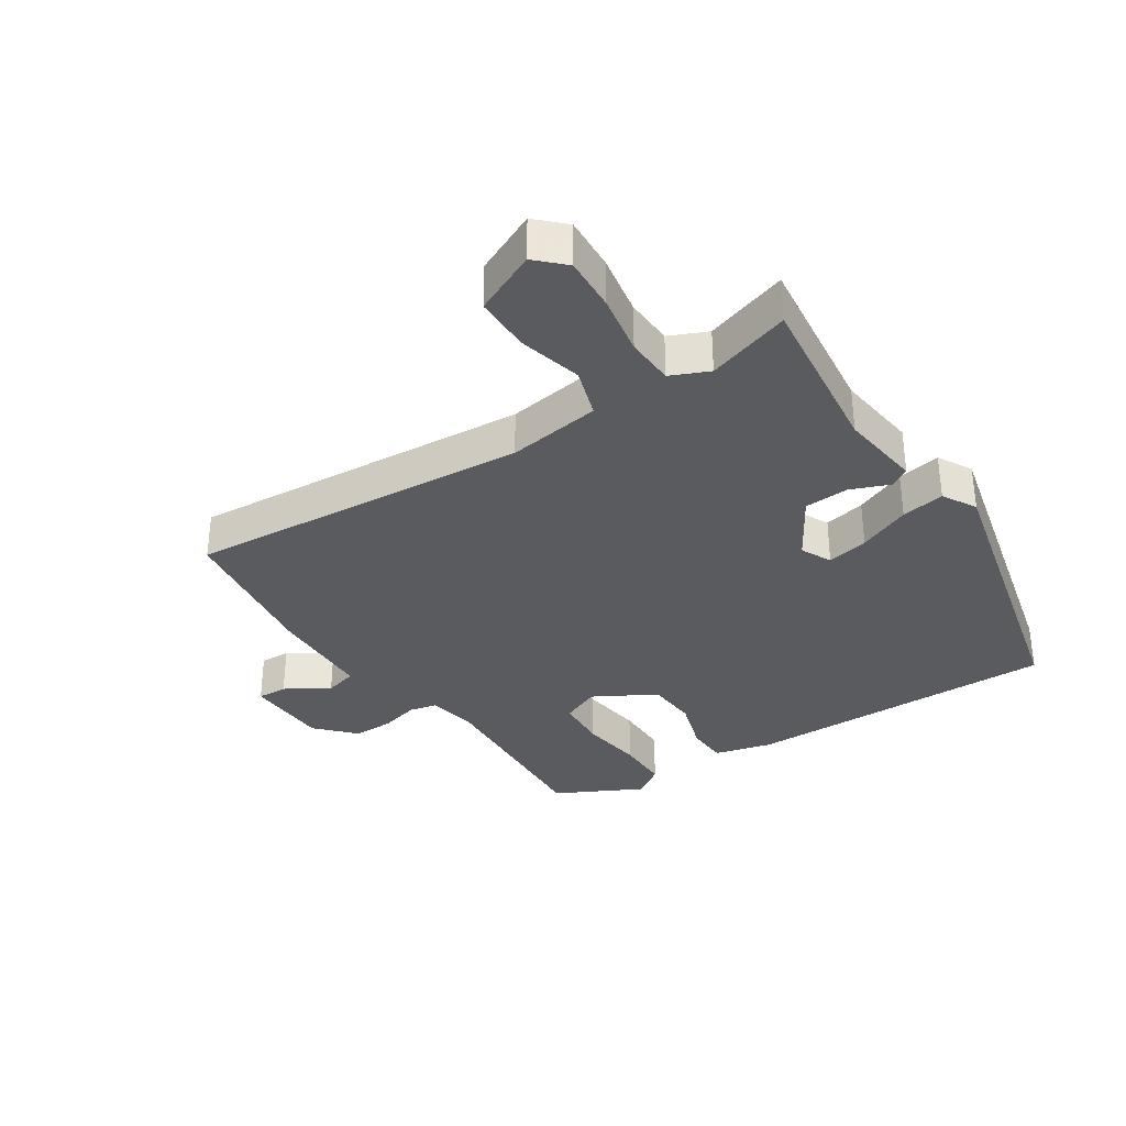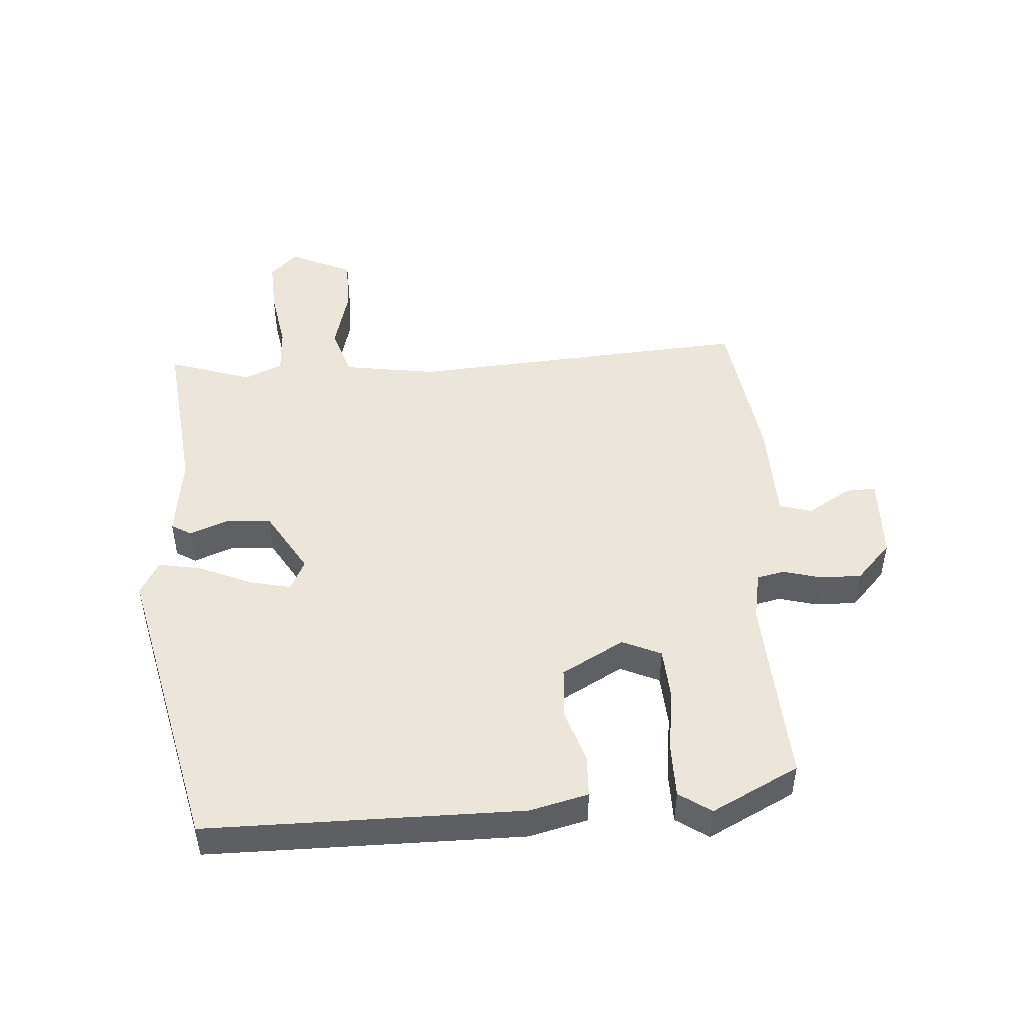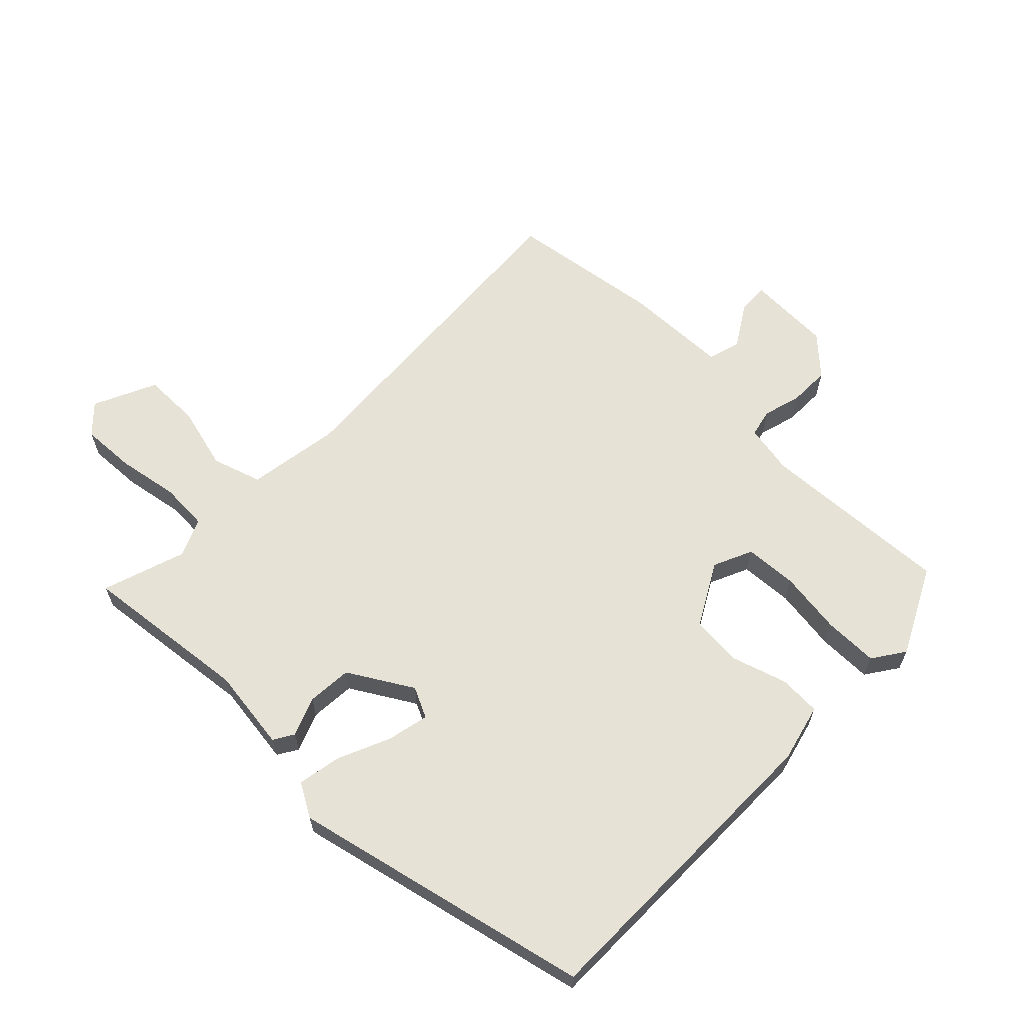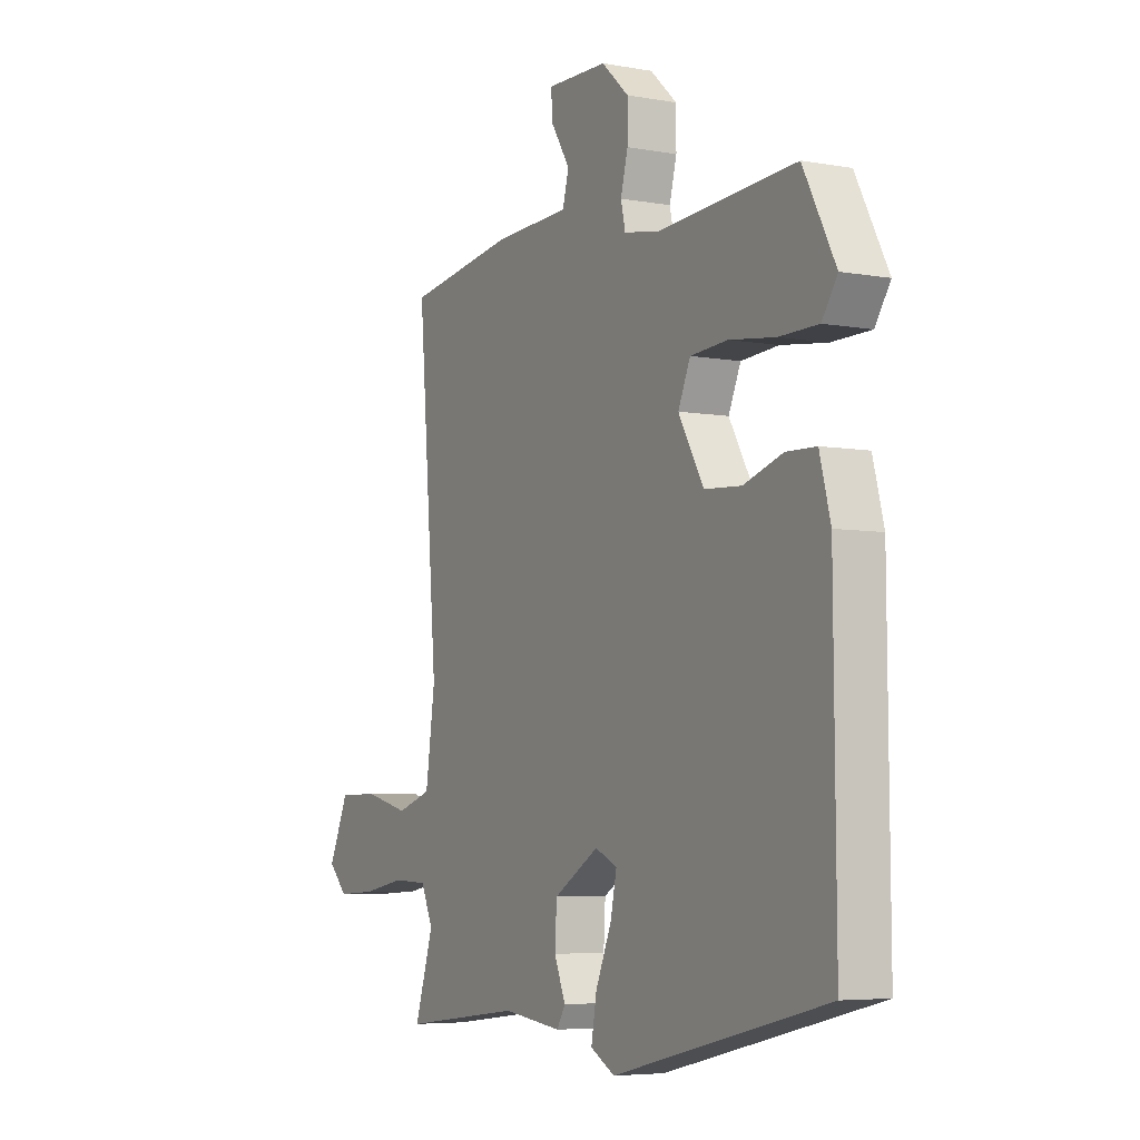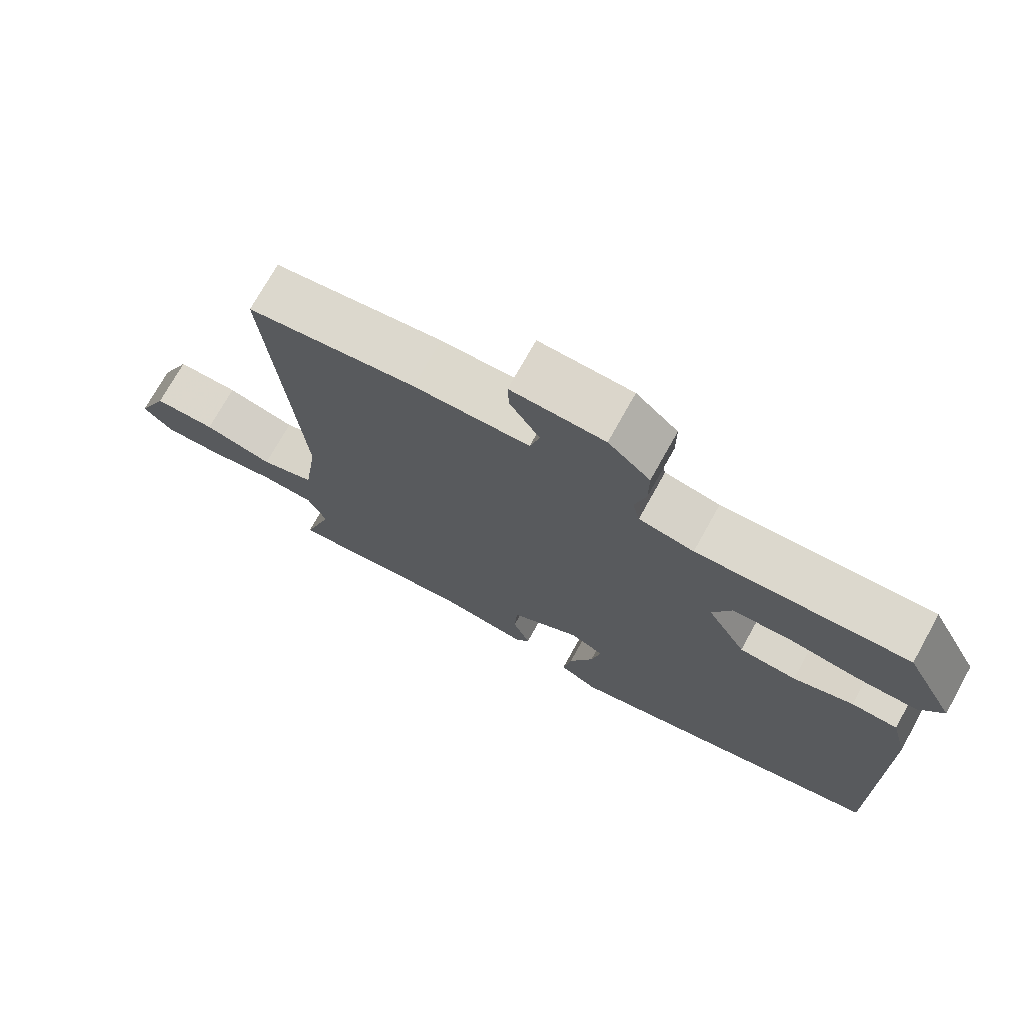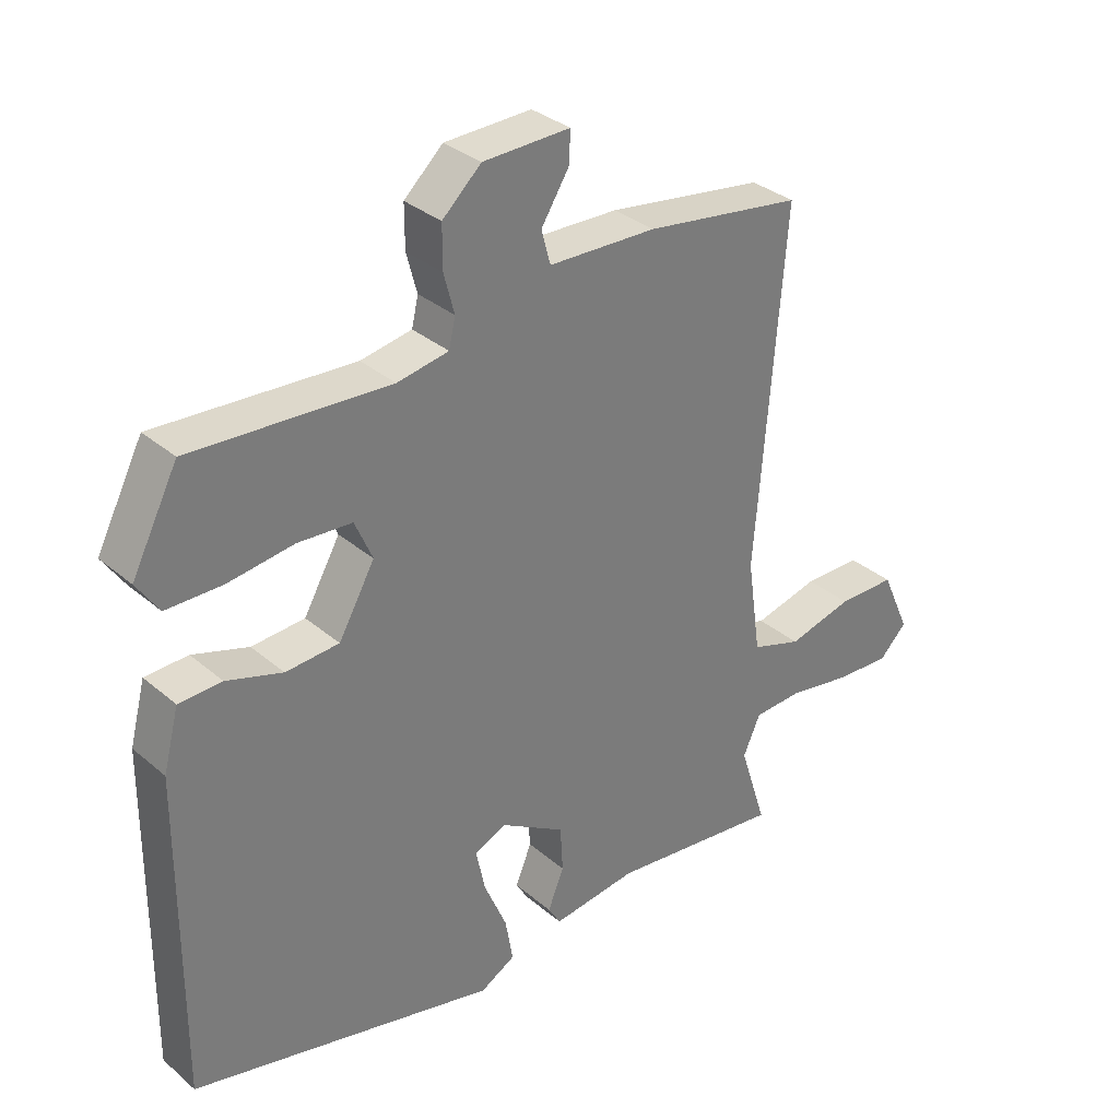
<metadata>
{"format":"obj","ext":"obj","renderer":"f3d","projection":"perspective","resolution":1024,"background":"white","views":[{"elev":-33.5,"azim":123.6,"up":"+Y"},{"elev":47.7,"azim":-93.3,"up":"+Y"},{"elev":63.1,"azim":-135.0,"up":"+Y"},{"elev":-5.5,"azim":-119.1,"up":"+Z"},{"elev":73.2,"azim":-150.9,"up":"+Z"},{"elev":33.2,"azim":-40.9,"up":"+Z"}]}
</metadata>
<code>
v -0.51 0.07 -0.414
v -0.506 0.07 0.085
v -0.482 0.07 0.177
v -0.416 0.07 0.179
v -0.33 0.07 0.151
v -0.248 0.07 0.156
v -0.192 0.07 0.254
v -0.219 0.07 0.316
v -0.302 0.07 0.322
v -0.403 0.07 0.309
v -0.489 0.07 0.31
v -0.523 0.07 0.361
v -0.452 0.07 0.498
v -0.148 0.07 0.478
v -0.069 0.07 0.492
v -0.059 0.07 0.536
v -0.075 0.07 0.597
v -0.075 0.07 0.662
v -0.015 0.07 0.717
v 0.119 0.07 0.72
v 0.117 0.07 0.672
v 0.074 0.07 0.604
v 0.088 0.07 0.552
v 0.254 0.07 0.546
v 0.497 0.07 0.509
v 0.453 0.07 -0.034
v 0.474 0.07 -0.182
v 0.552 0.07 -0.208
v 0.653 0.07 -0.183
v 0.743 0.07 -0.184
v 0.788 0.07 -0.284
v 0.745 0.07 -0.327
v 0.659 0.07 -0.322
v 0.562 0.07 -0.304
v 0.485 0.07 -0.307
v 0.458 0.07 -0.367
v 0.5 0.07 -0.499
v 0.233 0.07 -0.466
v 0.102 0.07 -0.482
v 0.083 0.07 -0.45
v 0.108 0.07 -0.389
v 0.104 0.07 -0.318
v 0.004 0.07 -0.257
v -0.045 0.07 -0.28
v -0.031 0.07 -0.346
v 0.004 0.07 -0.429
v 0.016 0.07 -0.498
v -0.038 0.07 -0.528
v -0.51 0 -0.414
v -0.506 0 0.085
v -0.482 0 0.177
v -0.416 0 0.179
v -0.33 0 0.151
v -0.248 0 0.156
v -0.192 0 0.254
v -0.219 0 0.316
v -0.302 0 0.322
v -0.403 0 0.309
v -0.489 0 0.31
v -0.523 0 0.361
v -0.452 0 0.498
v -0.148 0 0.478
v -0.069 0 0.492
v -0.059 0 0.536
v -0.075 0 0.597
v -0.075 0 0.662
v -0.015 0 0.717
v 0.119 0 0.72
v 0.117 0 0.672
v 0.074 0 0.604
v 0.088 0 0.552
v 0.254 0 0.546
v 0.497 0 0.509
v 0.453 0 -0.034
v 0.474 0 -0.182
v 0.552 0 -0.208
v 0.653 0 -0.183
v 0.743 0 -0.184
v 0.788 0 -0.284
v 0.745 0 -0.327
v 0.659 0 -0.322
v 0.562 0 -0.304
v 0.485 0 -0.307
v 0.458 0 -0.367
v 0.5 0 -0.499
v 0.233 0 -0.466
v 0.102 0 -0.482
v 0.083 0 -0.45
v 0.108 0 -0.389
v 0.104 0 -0.318
v 0.004 0 -0.257
v -0.045 0 -0.28
v -0.031 0 -0.346
v 0.004 0 -0.429
v 0.016 0 -0.498
v -0.038 0 -0.528
f 45 46 47 48
f 44 45 48 1
f 43 44 1 2
f 42 43 2 3
f 38 39 40 41
f 36 37 38 41
f 35 36 41 42
f 34 35 42 3
f 28 29 30 31
f 28 31 32 33
f 23 24 25 26
f 23 26 27
f 19 20 21 22
f 19 22 23
f 16 17 18 19
f 15 16 19 23
f 11 12 13 14
f 9 10 11 14
f 8 9 14 15
f 7 8 15 23
f 34 3 4 5
f 34 5 6
f 27 28 33 34
f 27 34 6 7
f 7 23 27
f 96 95 94 93
f 49 96 93 92
f 50 49 92 91
f 51 50 91 90
f 89 88 87 86
f 89 86 85 84
f 90 89 84 83
f 51 90 83 82
f 79 78 77 76
f 81 80 79 76
f 74 73 72 71
f 75 74 71
f 70 69 68 67
f 71 70 67
f 67 66 65 64
f 71 67 64 63
f 62 61 60 59
f 62 59 58 57
f 63 62 57 56
f 71 63 56 55
f 53 52 51 82
f 54 53 82
f 82 81 76 75
f 55 54 82 75
f 75 71 55
f 1 49 50 2
f 2 50 51 3
f 3 51 52 4
f 4 52 53 5
f 5 53 54 6
f 6 54 55 7
f 7 55 56 8
f 8 56 57 9
f 9 57 58 10
f 10 58 59 11
f 11 59 60 12
f 12 60 61 13
f 13 61 62 14
f 14 62 63 15
f 15 63 64 16
f 16 64 65 17
f 17 65 66 18
f 18 66 67 19
f 19 67 68 20
f 20 68 69 21
f 21 69 70 22
f 22 70 71 23
f 23 71 72 24
f 24 72 73 25
f 25 73 74 26
f 26 74 75 27
f 27 75 76 28
f 28 76 77 29
f 29 77 78 30
f 30 78 79 31
f 31 79 80 32
f 32 80 81 33
f 33 81 82 34
f 34 82 83 35
f 35 83 84 36
f 36 84 85 37
f 37 85 86 38
f 38 86 87 39
f 39 87 88 40
f 40 88 89 41
f 41 89 90 42
f 42 90 91 43
f 43 91 92 44
f 44 92 93 45
f 45 93 94 46
f 46 94 95 47
f 47 95 96 48
f 48 96 49 1

</code>
